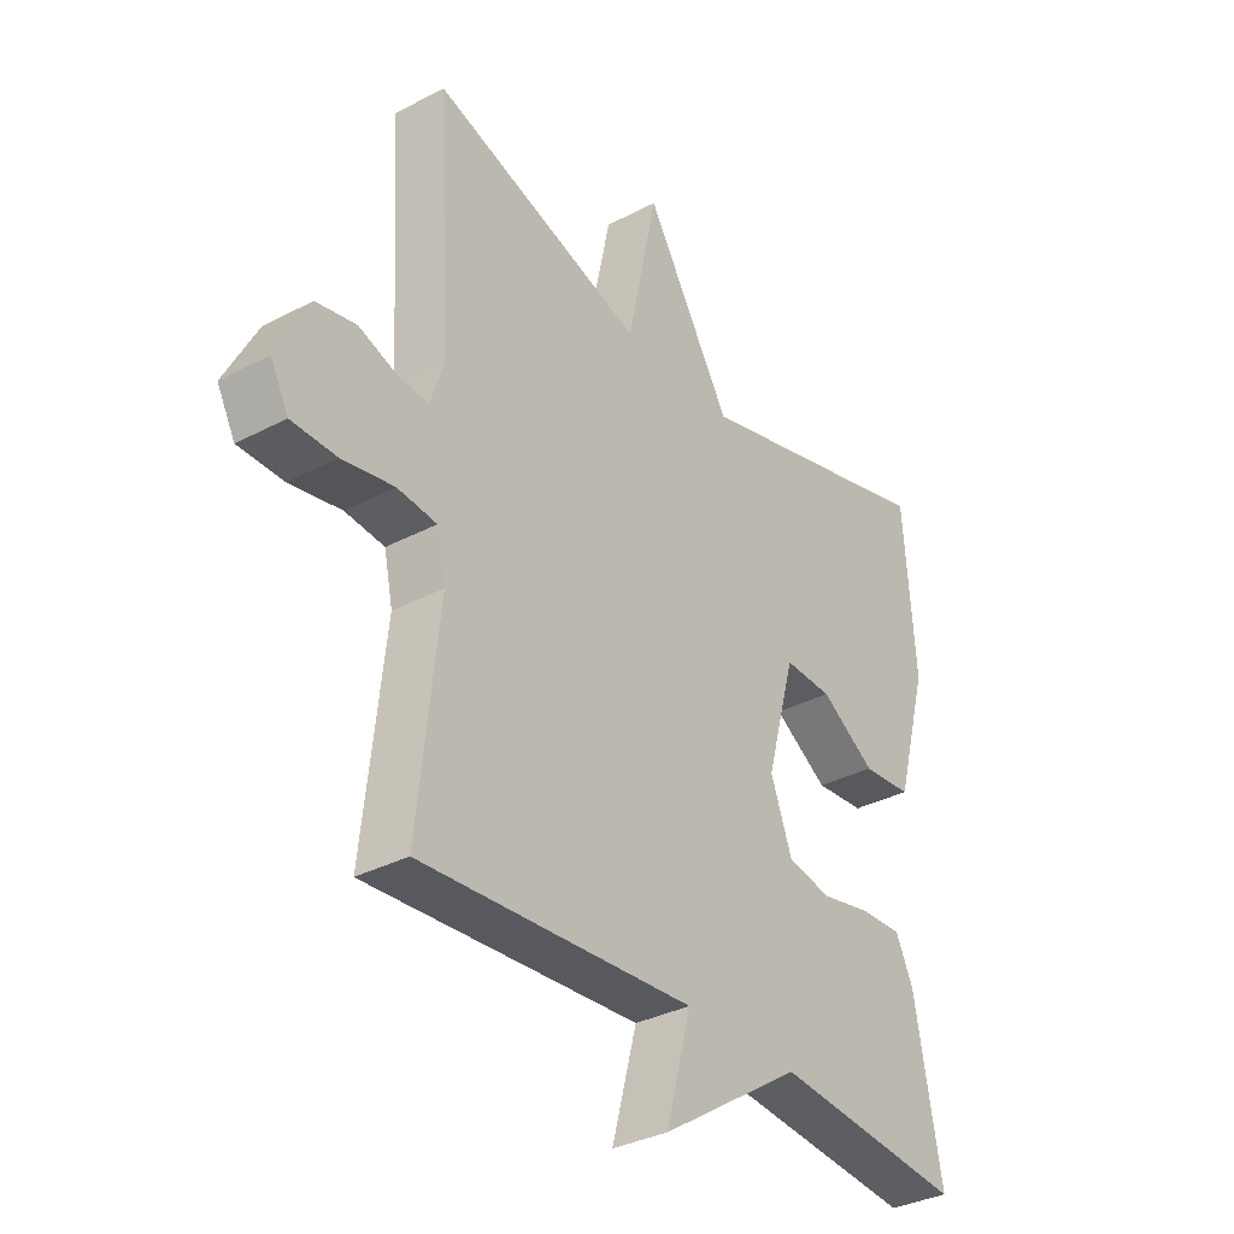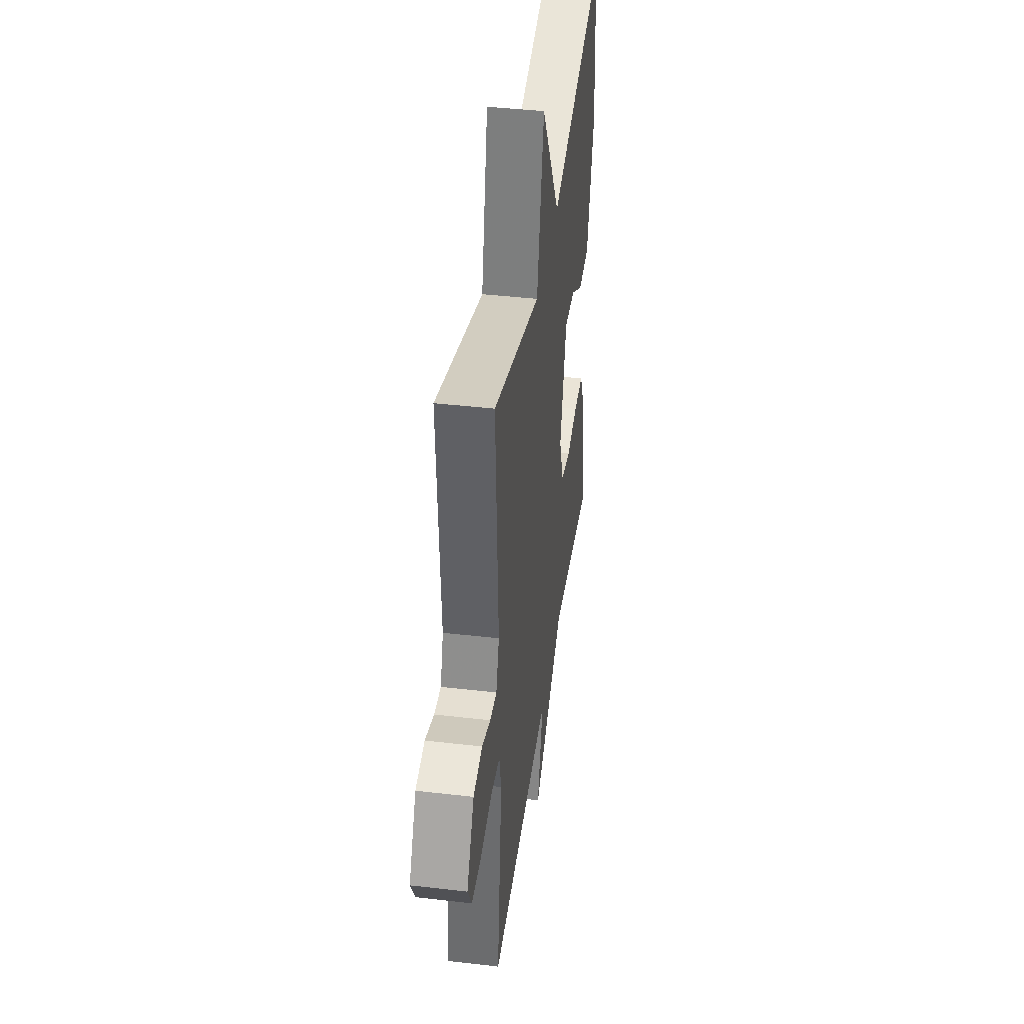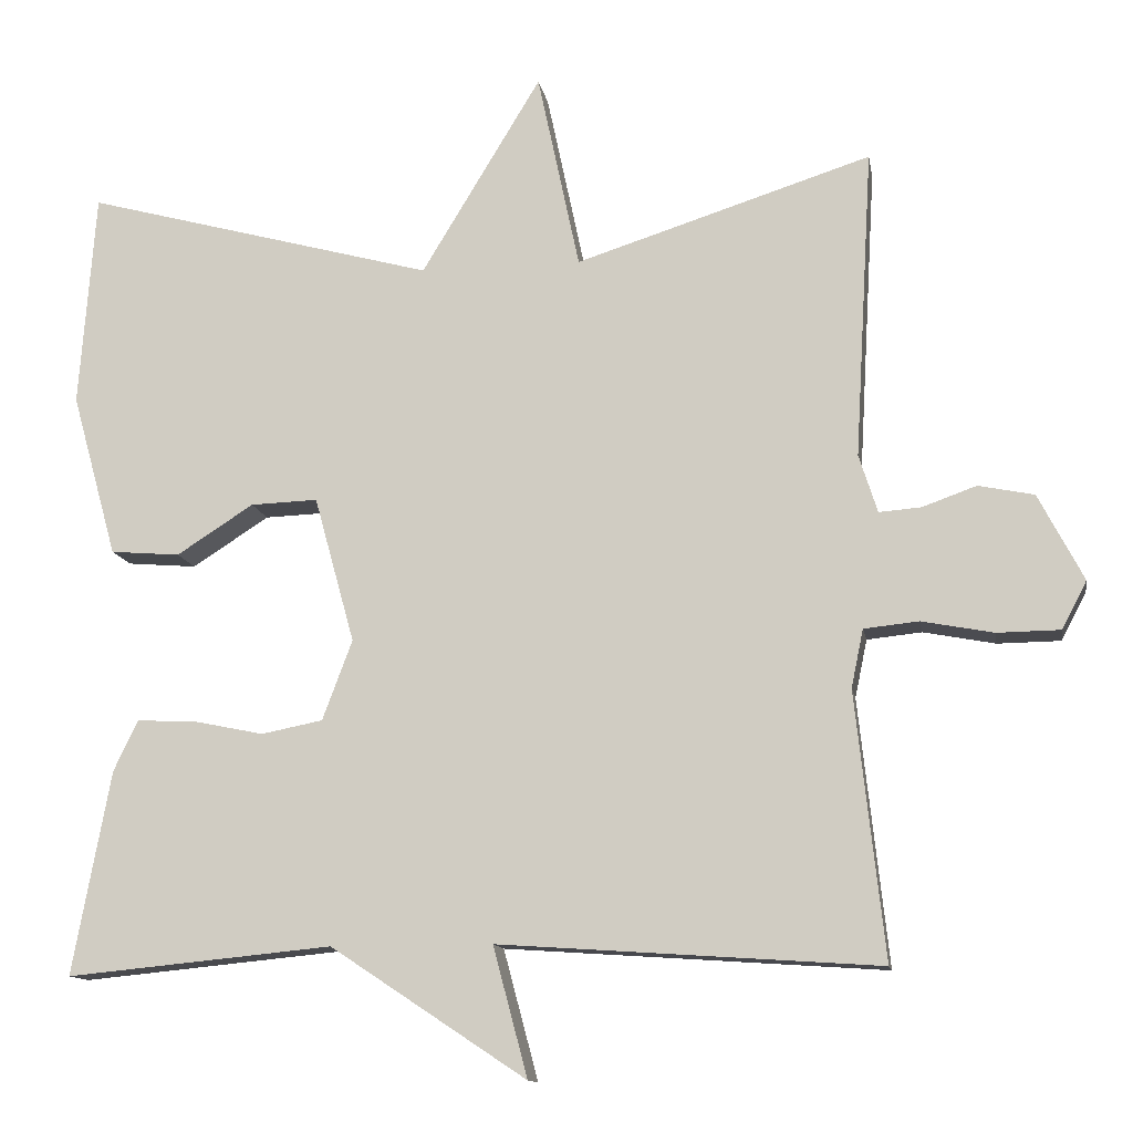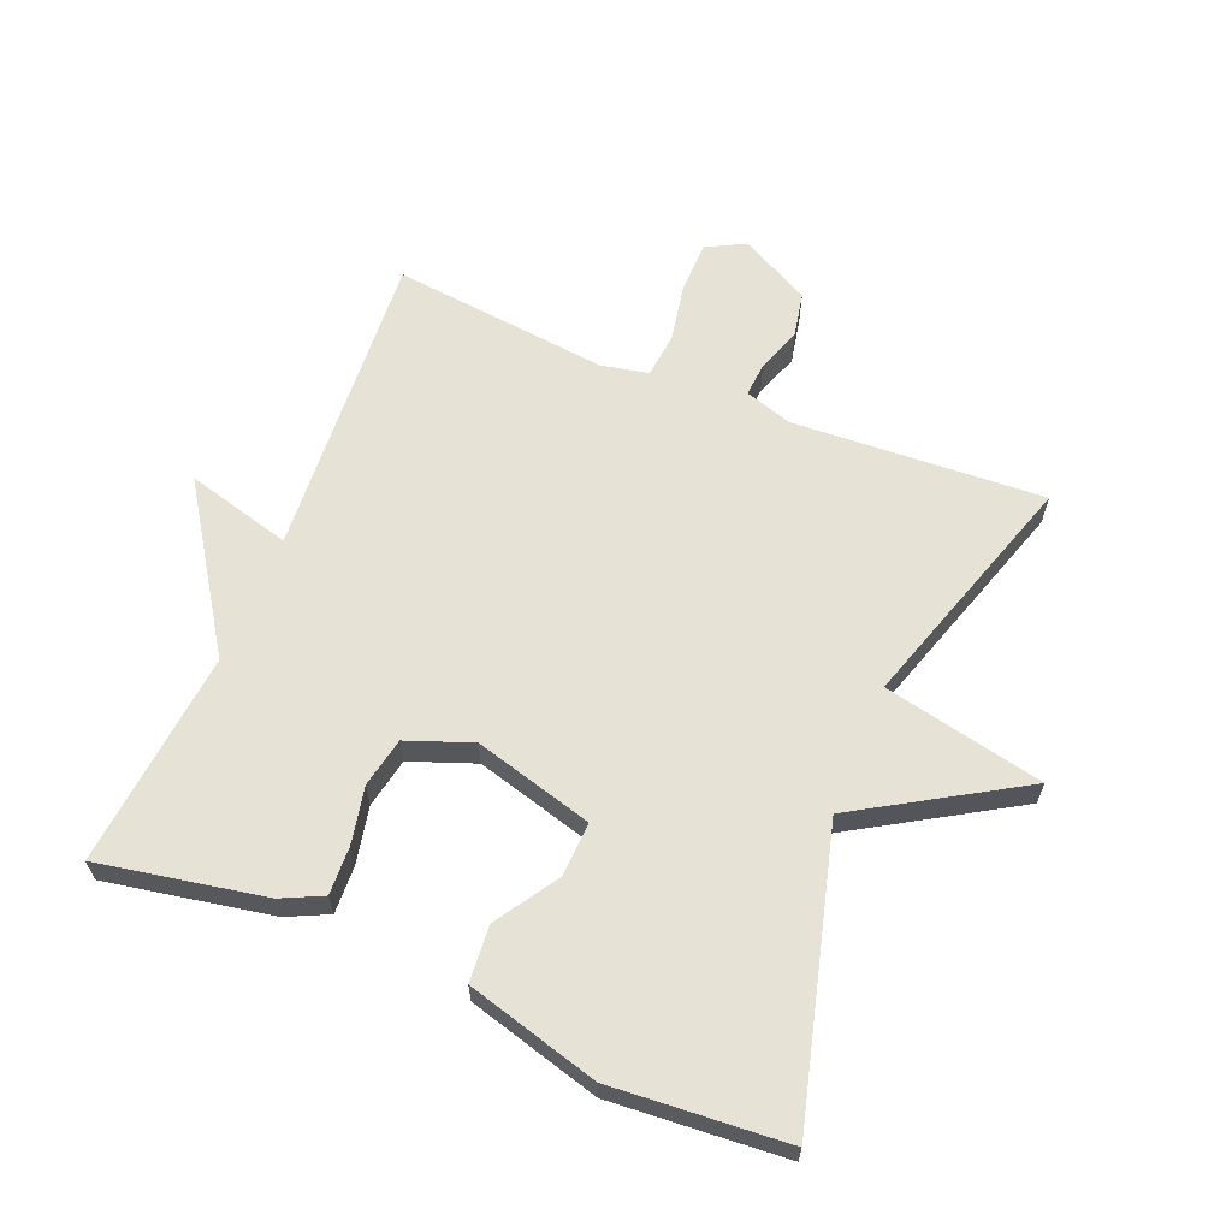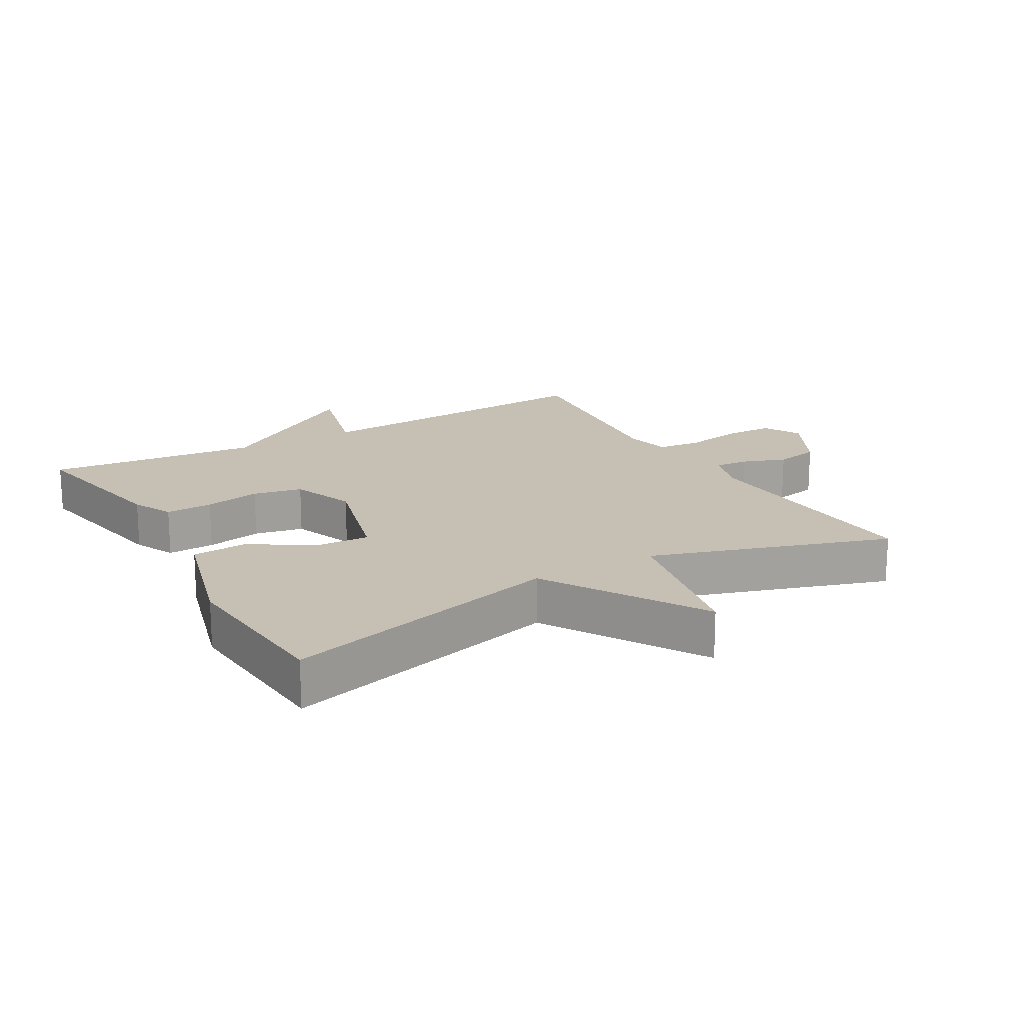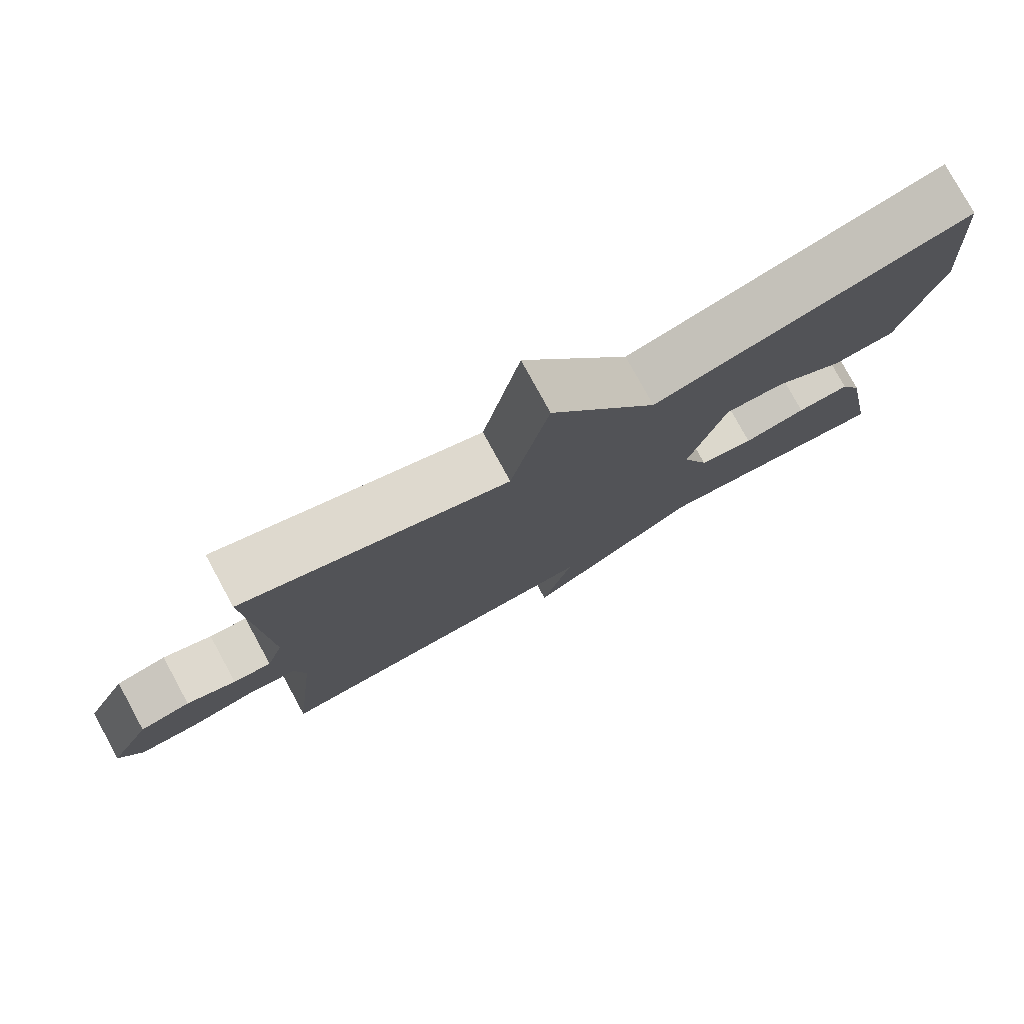
<metadata>
{"format":"obj","ext":"obj","renderer":"f3d","projection":"perspective","resolution":1024,"background":"white","views":[{"elev":-33.8,"azim":125.7,"up":"+Z"},{"elev":41.6,"azim":98.0,"up":"+Z"},{"elev":-12.4,"azim":9.6,"up":"+Z"},{"elev":63.1,"azim":-67.7,"up":"+Y"},{"elev":18.1,"azim":-29.9,"up":"+Y"},{"elev":78.3,"azim":151.4,"up":"+Z"}]}
</metadata>
<code>
v -0.5 0.07 0.5
v -0.066 0.07 0.383
v 0.082 0.07 0.628
v 0.134 0.07 0.383
v 0.5 0.07 0.5
v 0.478 0.07 0.117
v 0.501 0.07 0.045
v 0.553 0.07 0.049
v 0.62 0.07 0.073
v 0.689 0.07 0.059
v 0.745 0.07 -0.048
v 0.714 0.07 -0.107
v 0.636 0.07 -0.108
v 0.547 0.07 -0.091
v 0.479 0.07 -0.098
v 0.464 0.07 -0.17
v 0.5 0.07 -0.5
v 0.029 0.07 -0.468
v 0.072 0.07 -0.629
v -0.171 0.07 -0.468
v -0.5 0.07 -0.5
v -0.453 0.07 -0.248
v -0.423 0.07 -0.185
v -0.35 0.07 -0.188
v -0.263 0.07 -0.206
v -0.187 0.07 -0.191
v -0.15 0.07 -0.092
v -0.2 0.07 0.089
v -0.283 0.07 0.086
v -0.378 0.07 0.025
v -0.464 0.07 0.032
v -0.52 0.07 0.234
v -0.5 0 0.5
v -0.066 0 0.383
v 0.082 0 0.628
v 0.134 0 0.383
v 0.5 0 0.5
v 0.478 0 0.117
v 0.501 0 0.045
v 0.553 0 0.049
v 0.62 0 0.073
v 0.689 0 0.059
v 0.745 0 -0.048
v 0.714 0 -0.107
v 0.636 0 -0.108
v 0.547 0 -0.091
v 0.479 0 -0.098
v 0.464 0 -0.17
v 0.5 0 -0.5
v 0.029 0 -0.468
v 0.072 0 -0.629
v -0.171 0 -0.468
v -0.5 0 -0.5
v -0.453 0 -0.248
v -0.423 0 -0.185
v -0.35 0 -0.188
v -0.263 0 -0.206
v -0.187 0 -0.191
v -0.15 0 -0.092
v -0.2 0 0.089
v -0.283 0 0.086
v -0.378 0 0.025
v -0.464 0 0.032
v -0.52 0 0.234
f 32 1 2
f 31 32 2
f 30 31 2
f 29 30 2
f 28 29 2
f 2 3 4
f 28 2 4
f 27 28 4
f 4 5 6
f 27 4 6
f 26 27 6
f 23 24 25
f 22 23 25
f 21 22 25
f 20 21 25
f 20 25 26
f 19 20 26
f 18 19 26
f 16 17 18 26
f 26 6 7
f 16 26 7
f 15 16 7
f 12 13 14
f 11 12 14
f 10 11 14
f 9 10 14
f 8 9 14
f 7 8 14 15
f 34 33 64
f 34 64 63
f 34 63 62
f 34 62 61
f 34 61 60
f 36 35 34
f 36 34 60
f 36 60 59
f 38 37 36
f 38 36 59
f 38 59 58
f 57 56 55
f 57 55 54
f 57 54 53
f 57 53 52
f 58 57 52
f 58 52 51
f 58 51 50
f 58 50 49 48
f 39 38 58
f 39 58 48
f 39 48 47
f 46 45 44
f 46 44 43
f 46 43 42
f 46 42 41
f 46 41 40
f 47 46 40 39
f 1 33 34 2
f 2 34 35 3
f 3 35 36 4
f 4 36 37 5
f 5 37 38 6
f 6 38 39 7
f 7 39 40 8
f 8 40 41 9
f 9 41 42 10
f 10 42 43 11
f 11 43 44 12
f 12 44 45 13
f 13 45 46 14
f 14 46 47 15
f 15 47 48 16
f 16 48 49 17
f 17 49 50 18
f 18 50 51 19
f 19 51 52 20
f 20 52 53 21
f 21 53 54 22
f 22 54 55 23
f 23 55 56 24
f 24 56 57 25
f 25 57 58 26
f 26 58 59 27
f 27 59 60 28
f 28 60 61 29
f 29 61 62 30
f 30 62 63 31
f 31 63 64 32
f 32 64 33 1

</code>
